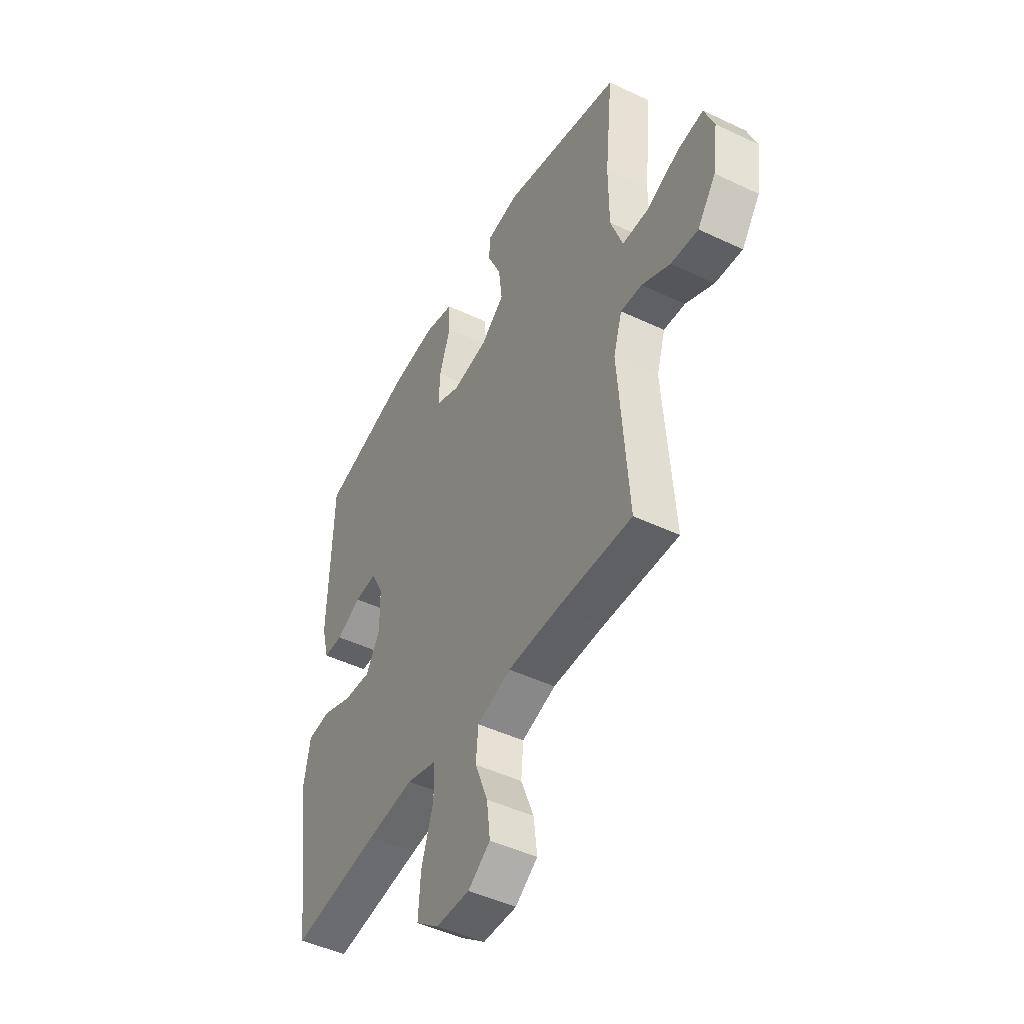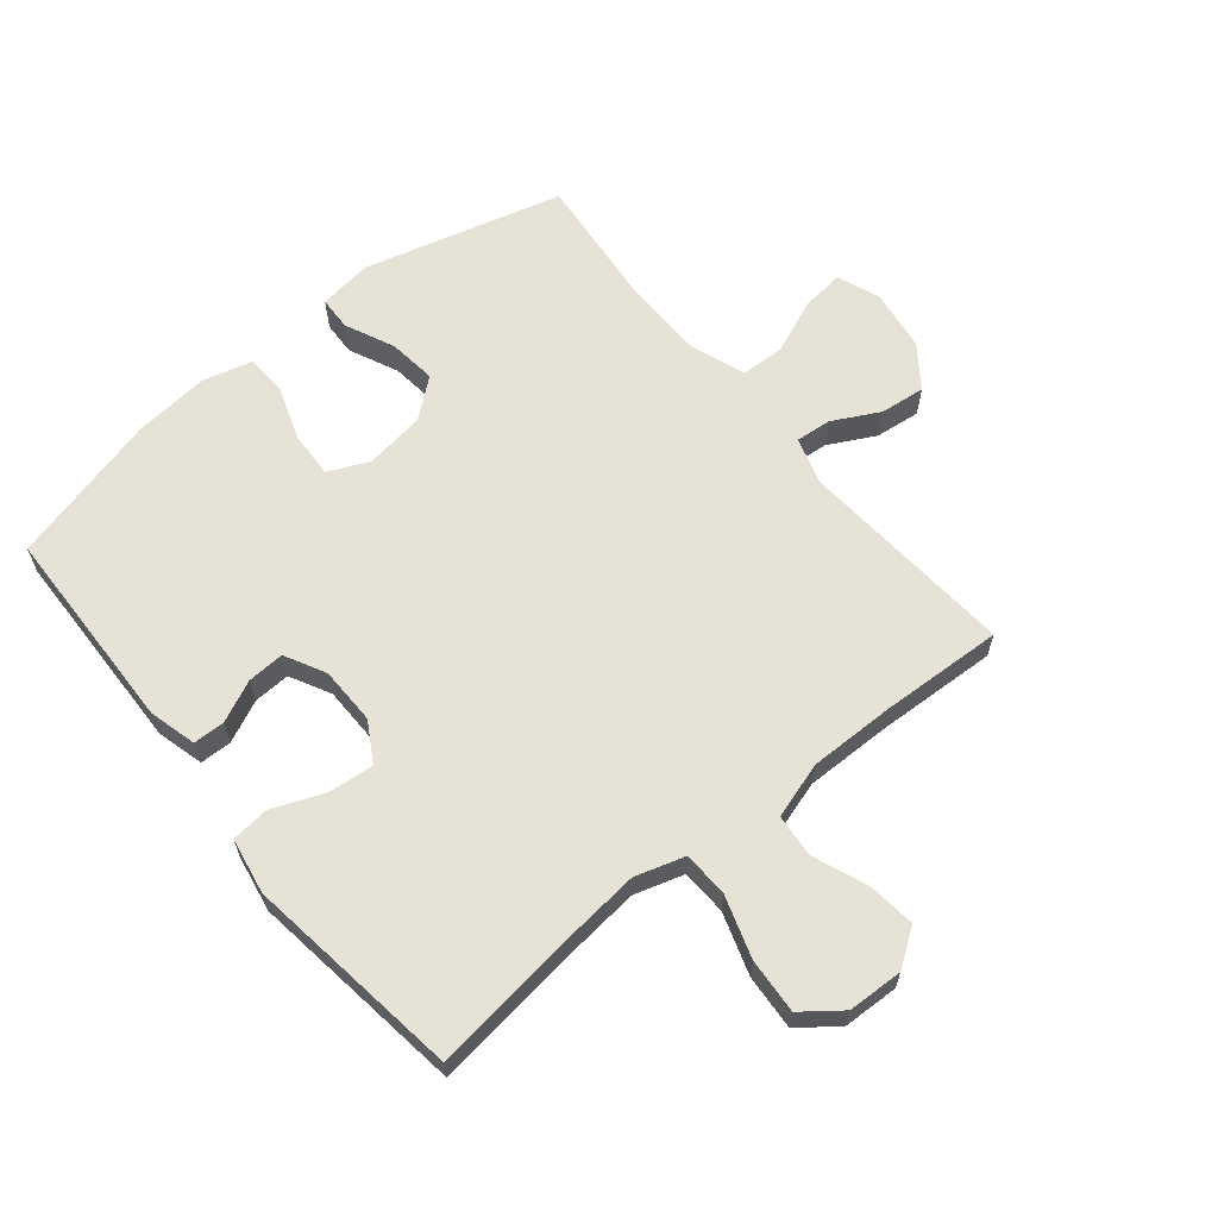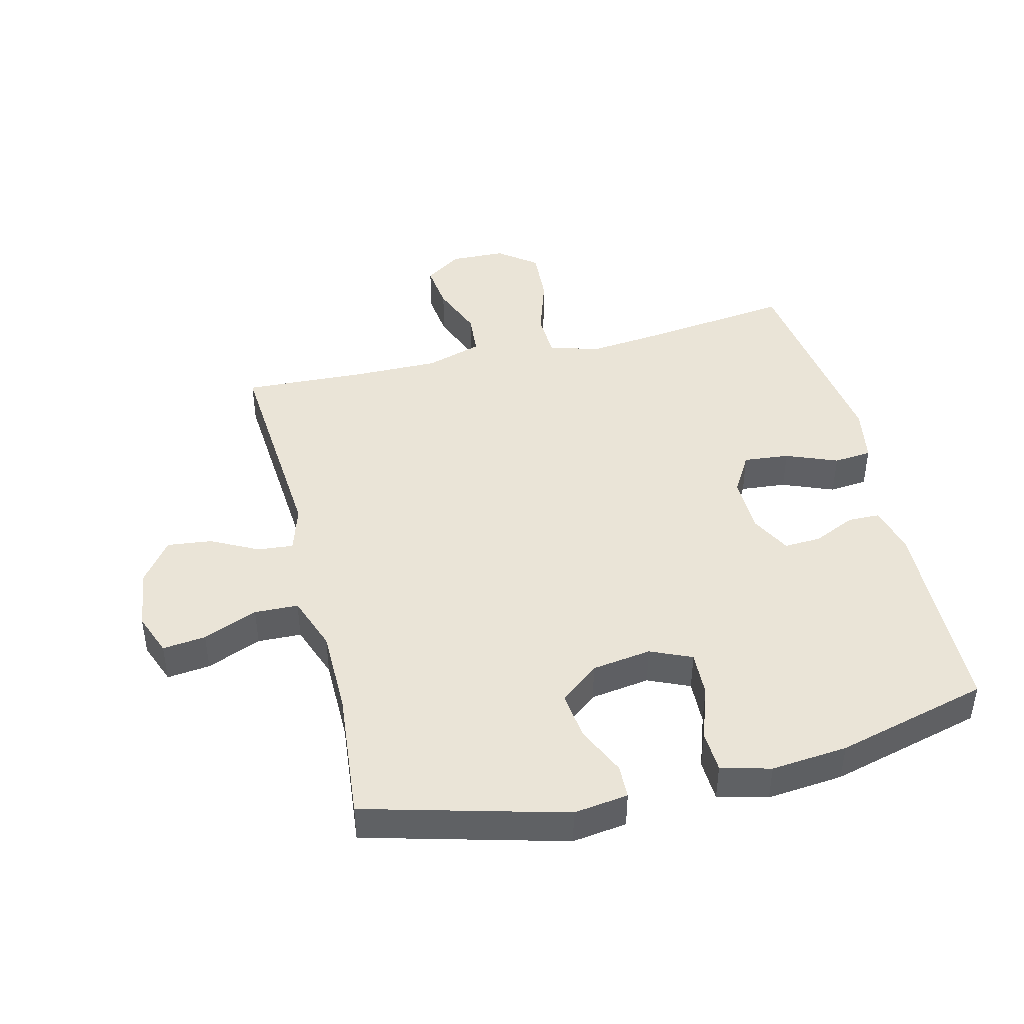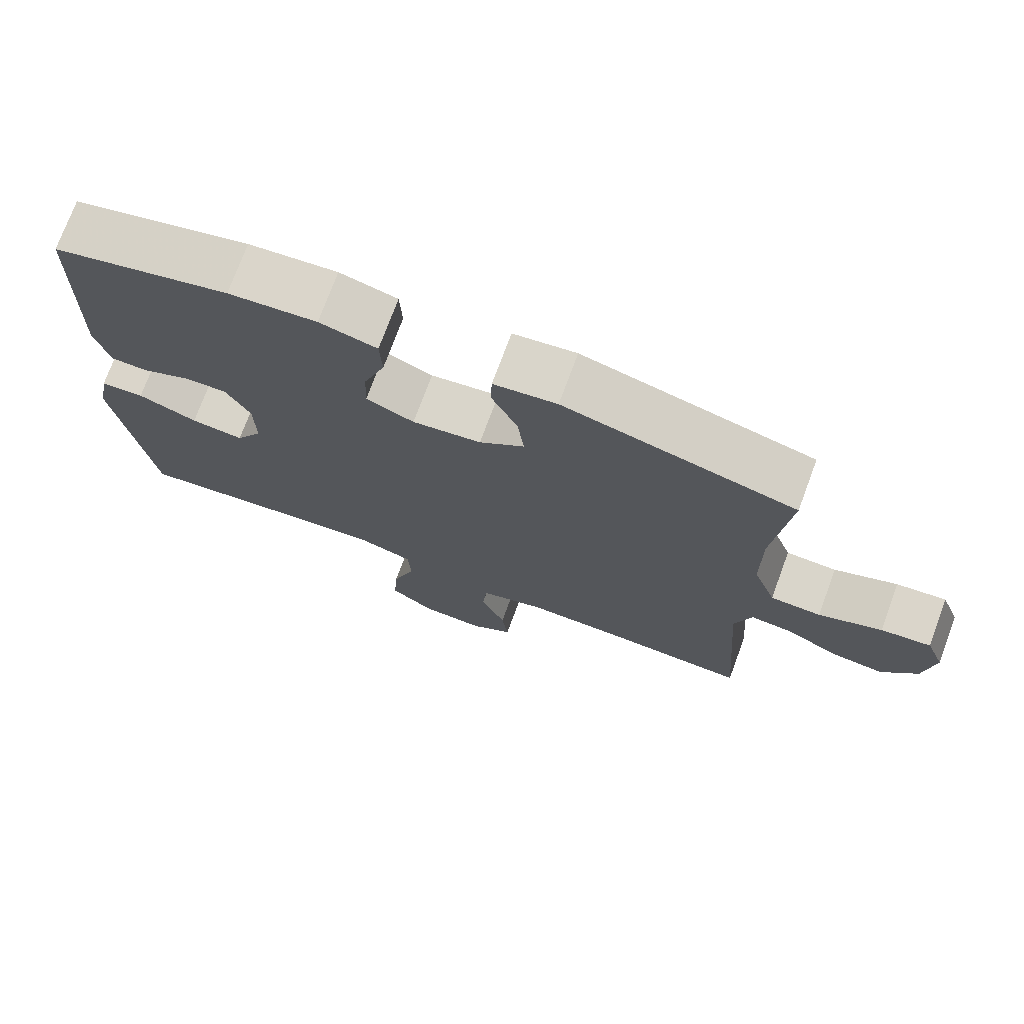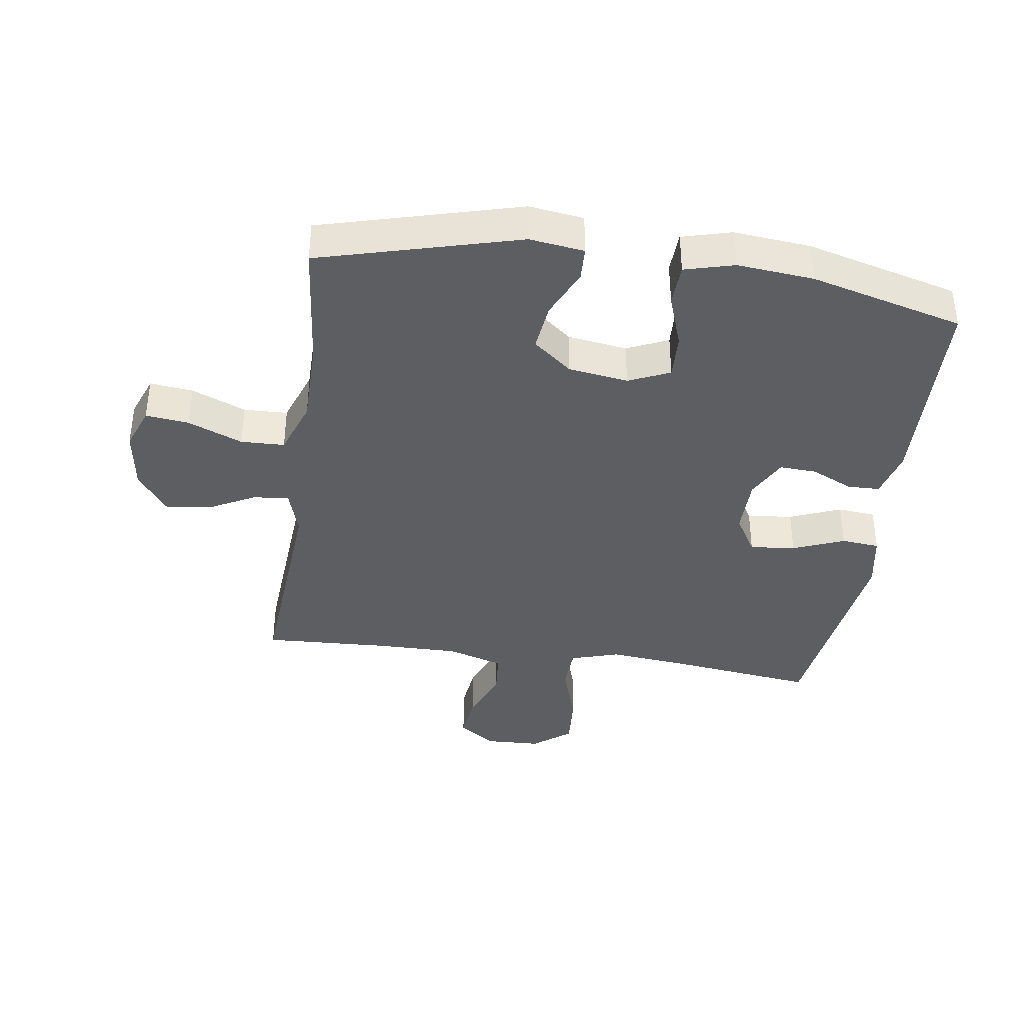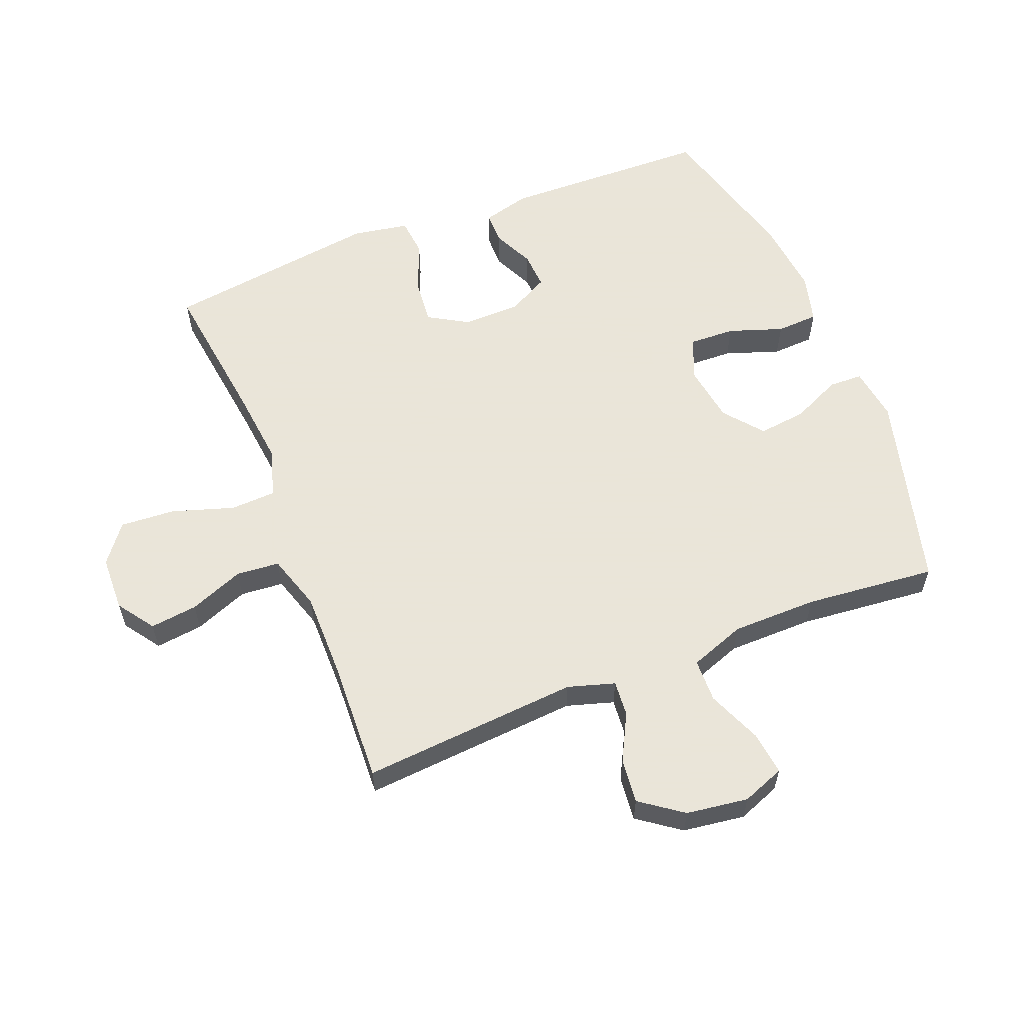
<metadata>
{"format":"obj","ext":"obj","renderer":"f3d","projection":"perspective","resolution":1024,"background":"white","views":[{"elev":-47.1,"azim":-118.2,"up":"+Z"},{"elev":63.0,"azim":140.7,"up":"+Y"},{"elev":43.8,"azim":-13.8,"up":"+Y"},{"elev":74.2,"azim":-159.7,"up":"+Z"},{"elev":-38.4,"azim":-8.1,"up":"+Y"},{"elev":58.6,"azim":-111.8,"up":"+Y"}]}
</metadata>
<code>
v 0.5 0.07 0.5
v 0.51 0.07 0.166
v 0.49 0.07 0.09
v 0.439 0.07 0.089
v 0.372 0.07 0.12
v 0.313 0.07 0.123
v 0.279 0.07 0.058
v 0.278 0.07 -0.035
v 0.315 0.07 -0.098
v 0.388 0.07 -0.091
v 0.47 0.07 -0.058
v 0.531 0.07 -0.064
v 0.547 0.07 -0.154
v 0.5 0.07 -0.5
v 0.264 0.07 -0.47
v 0.14 0.07 -0.457
v 0.061 0.07 -0.481
v 0.058 0.07 -0.554
v 0.09 0.07 -0.653
v 0.096 0.07 -0.741
v 0.035 0.07 -0.788
v -0.054 0.07 -0.791
v -0.113 0.07 -0.75
v -0.104 0.07 -0.674
v -0.07 0.07 -0.587
v -0.076 0.07 -0.518
v -0.166 0.07 -0.49
v -0.302 0.07 -0.491
v -0.5 0.07 -0.5
v -0.474 0.07 -0.151
v -0.497 0.07 -0.076
v -0.554 0.07 -0.081
v -0.629 0.07 -0.12
v -0.701 0.07 -0.128
v -0.75 0.07 -0.061
v -0.764 0.07 0.038
v -0.738 0.07 0.106
v -0.669 0.07 0.098
v -0.582 0.07 0.062
v -0.512 0.07 0.064
v -0.48 0.07 0.153
v -0.479 0.07 0.29
v -0.5 0.07 0.5
v -0.182 0.07 0.585
v -0.095 0.07 0.573
v -0.093 0.07 0.519
v -0.129 0.07 0.44
v -0.138 0.07 0.363
v -0.076 0.07 0.313
v 0.019 0.07 0.299
v 0.085 0.07 0.328
v 0.082 0.07 0.401
v 0.052 0.07 0.488
v 0.055 0.07 0.555
v 0.134 0.07 0.576
v 0.256 0.07 0.564
v 0.5 0 0.5
v 0.51 0 0.166
v 0.49 0 0.09
v 0.439 0 0.089
v 0.372 0 0.12
v 0.313 0 0.123
v 0.279 0 0.058
v 0.278 0 -0.035
v 0.315 0 -0.098
v 0.388 0 -0.091
v 0.47 0 -0.058
v 0.531 0 -0.064
v 0.547 0 -0.154
v 0.5 0 -0.5
v 0.264 0 -0.47
v 0.14 0 -0.457
v 0.061 0 -0.481
v 0.058 0 -0.554
v 0.09 0 -0.653
v 0.096 0 -0.741
v 0.035 0 -0.788
v -0.054 0 -0.791
v -0.113 0 -0.75
v -0.104 0 -0.674
v -0.07 0 -0.587
v -0.076 0 -0.518
v -0.166 0 -0.49
v -0.302 0 -0.491
v -0.5 0 -0.5
v -0.474 0 -0.151
v -0.497 0 -0.076
v -0.554 0 -0.081
v -0.629 0 -0.12
v -0.701 0 -0.128
v -0.75 0 -0.061
v -0.764 0 0.038
v -0.738 0 0.106
v -0.669 0 0.098
v -0.582 0 0.062
v -0.512 0 0.064
v -0.48 0 0.153
v -0.479 0 0.29
v -0.5 0 0.5
v -0.182 0 0.585
v -0.095 0 0.573
v -0.093 0 0.519
v -0.129 0 0.44
v -0.138 0 0.363
v -0.076 0 0.313
v 0.019 0 0.299
v 0.085 0 0.328
v 0.082 0 0.401
v 0.052 0 0.488
v 0.055 0 0.555
v 0.134 0 0.576
v 0.256 0 0.564
f 52 53 54 55
f 51 52 55 56
f 44 45 46 47
f 42 43 44 47
f 41 42 47 48
f 40 41 48 49
f 36 37 38 39
f 36 39 40
f 35 36 40
f 32 33 34 35
f 31 32 35 40
f 30 31 40 49
f 28 29 30 49
f 22 23 24 25
f 20 21 22 25
f 18 19 20 25
f 17 18 25 26
f 16 17 26 27
f 12 13 14 15
f 10 11 12 15
f 9 10 15 16
f 8 9 16 27
f 2 3 4 5
f 2 5 6
f 51 56 1 2
f 50 51 2 6
f 49 50 6 7
f 27 28 49
f 7 8 27 49
f 111 110 109 108
f 112 111 108 107
f 103 102 101 100
f 103 100 99 98
f 104 103 98 97
f 105 104 97 96
f 95 94 93 92
f 96 95 92
f 96 92 91
f 91 90 89 88
f 96 91 88 87
f 105 96 87 86
f 105 86 85 84
f 81 80 79 78
f 81 78 77 76
f 81 76 75 74
f 82 81 74 73
f 83 82 73 72
f 71 70 69 68
f 71 68 67 66
f 72 71 66 65
f 83 72 65 64
f 61 60 59 58
f 62 61 58
f 58 57 112 107
f 62 58 107 106
f 63 62 106 105
f 105 84 83
f 105 83 64 63
f 1 57 58 2
f 2 58 59 3
f 3 59 60 4
f 4 60 61 5
f 5 61 62 6
f 6 62 63 7
f 7 63 64 8
f 8 64 65 9
f 9 65 66 10
f 10 66 67 11
f 11 67 68 12
f 12 68 69 13
f 13 69 70 14
f 14 70 71 15
f 15 71 72 16
f 16 72 73 17
f 17 73 74 18
f 18 74 75 19
f 19 75 76 20
f 20 76 77 21
f 21 77 78 22
f 22 78 79 23
f 23 79 80 24
f 24 80 81 25
f 25 81 82 26
f 26 82 83 27
f 27 83 84 28
f 28 84 85 29
f 29 85 86 30
f 30 86 87 31
f 31 87 88 32
f 32 88 89 33
f 33 89 90 34
f 34 90 91 35
f 35 91 92 36
f 36 92 93 37
f 37 93 94 38
f 38 94 95 39
f 39 95 96 40
f 40 96 97 41
f 41 97 98 42
f 42 98 99 43
f 43 99 100 44
f 44 100 101 45
f 45 101 102 46
f 46 102 103 47
f 47 103 104 48
f 48 104 105 49
f 49 105 106 50
f 50 106 107 51
f 51 107 108 52
f 52 108 109 53
f 53 109 110 54
f 54 110 111 55
f 55 111 112 56
f 56 112 57 1

</code>
